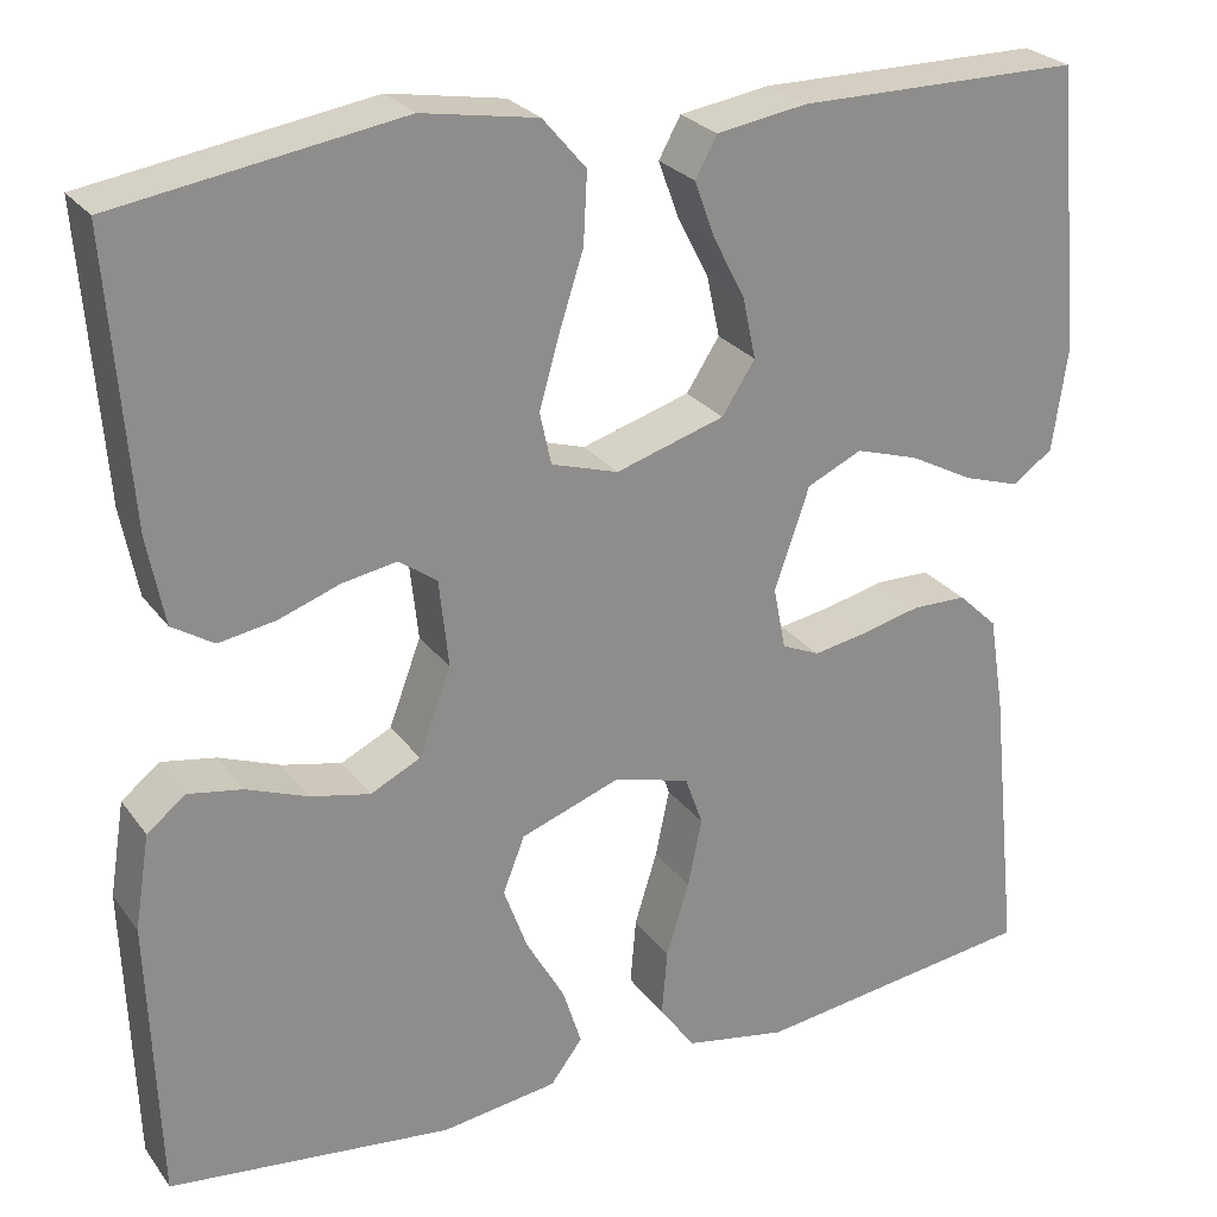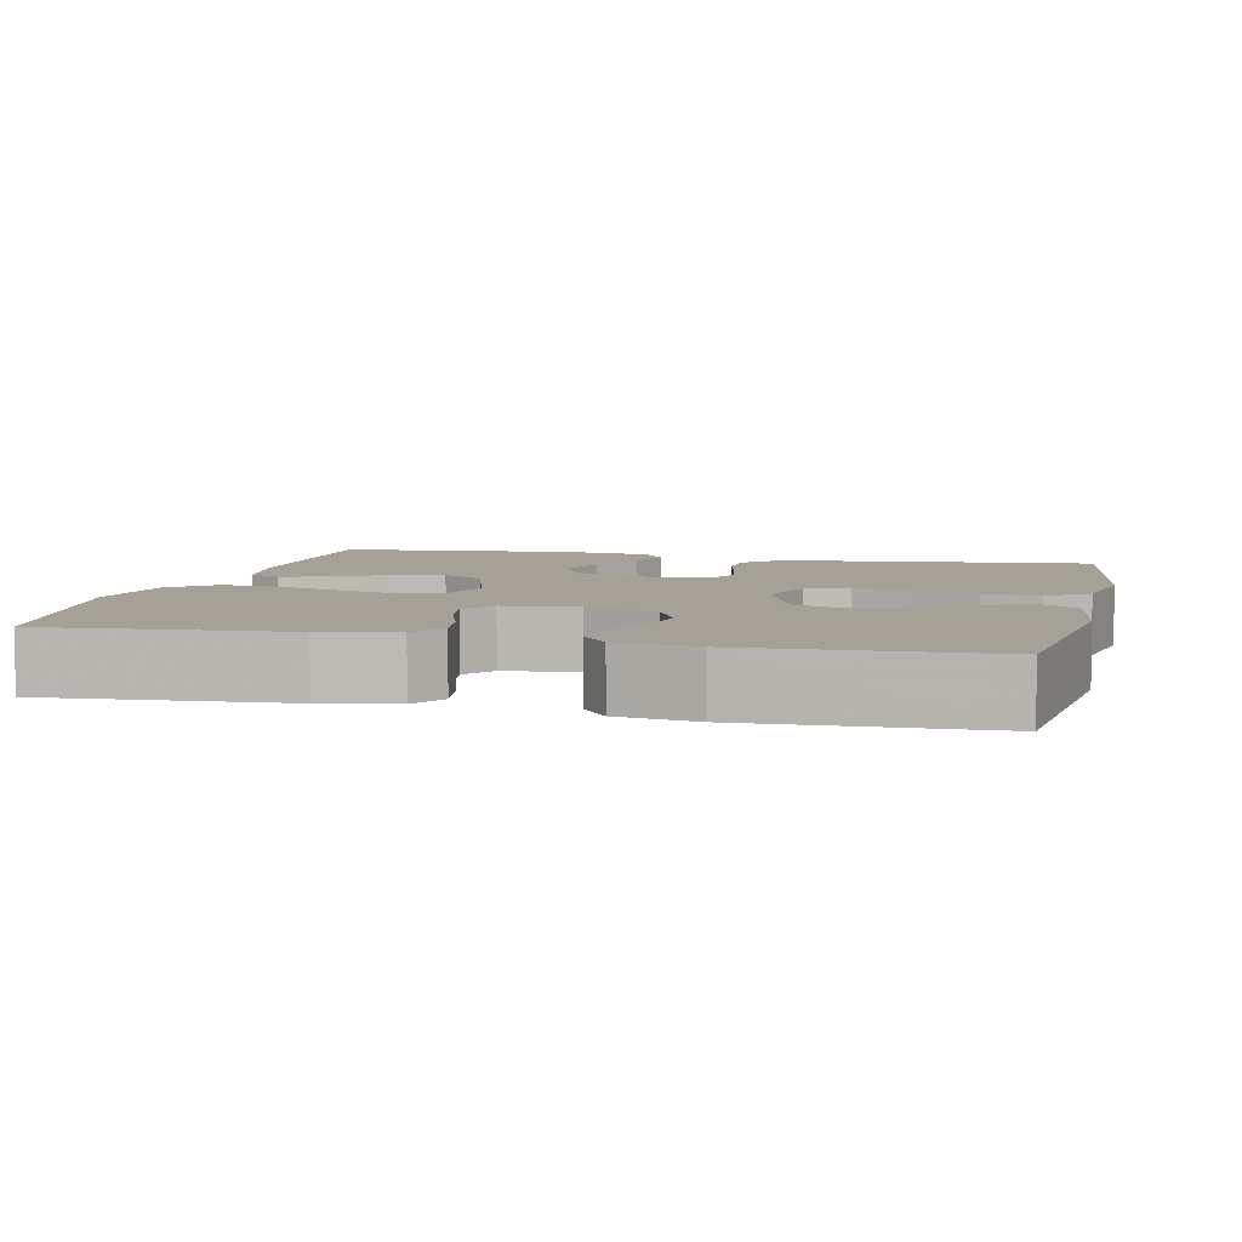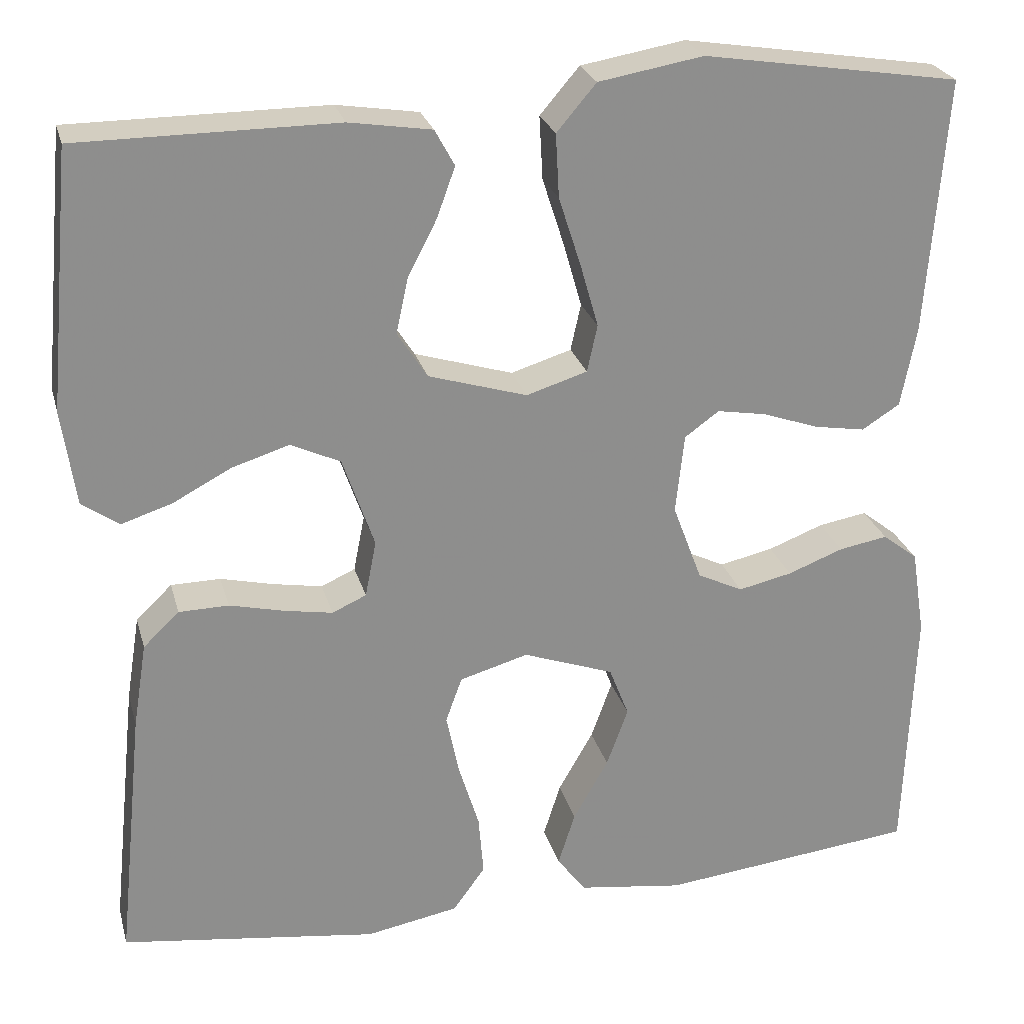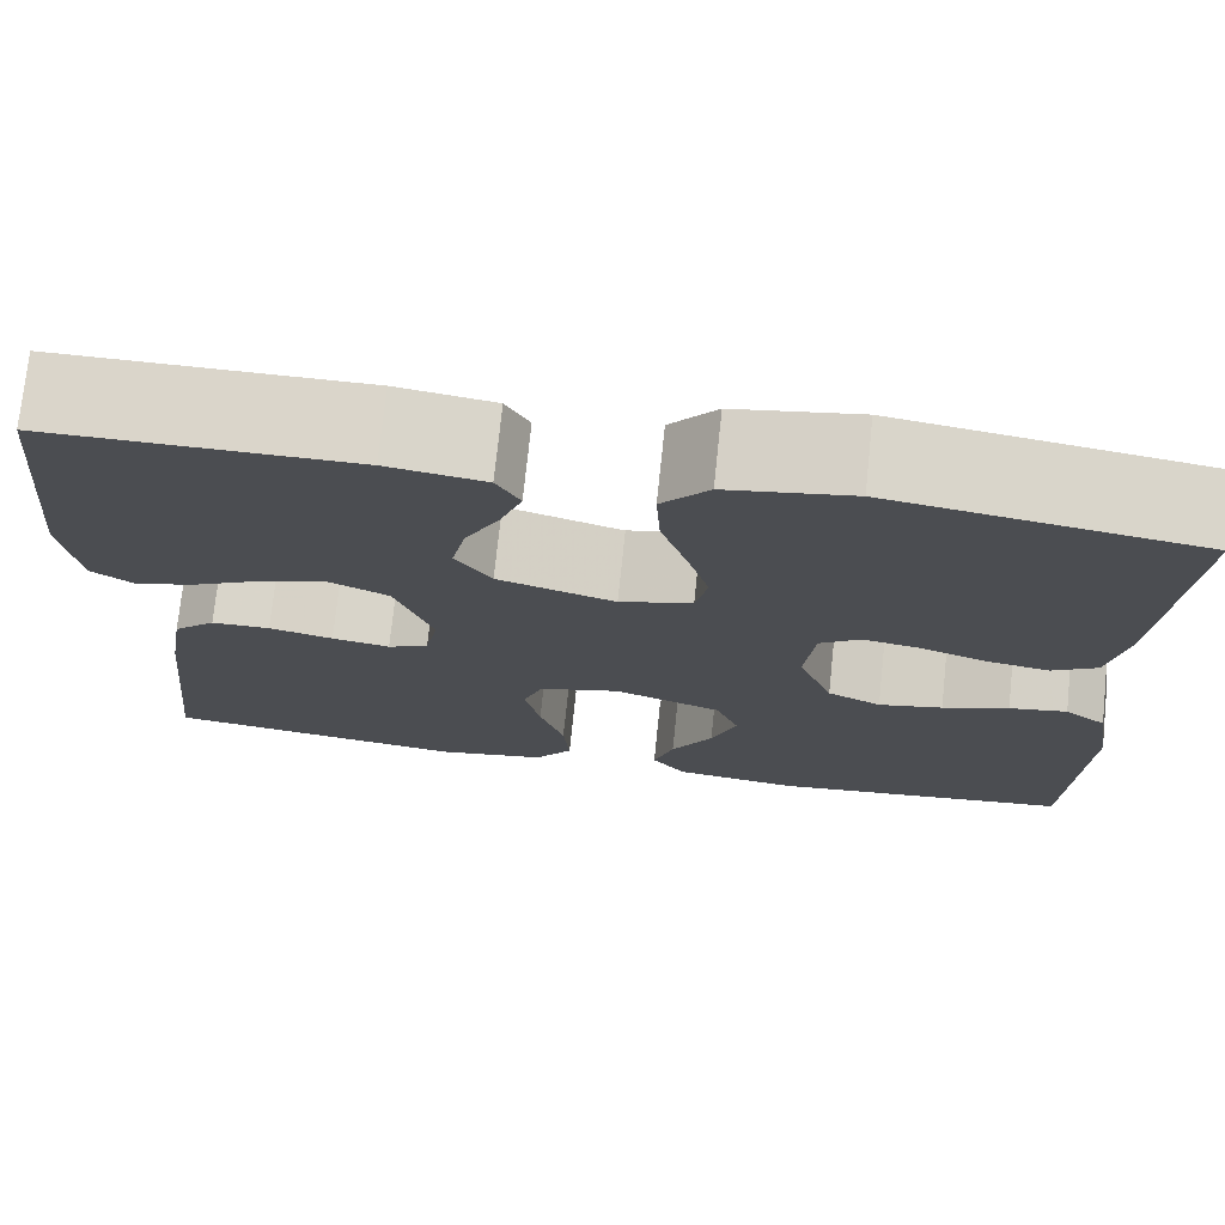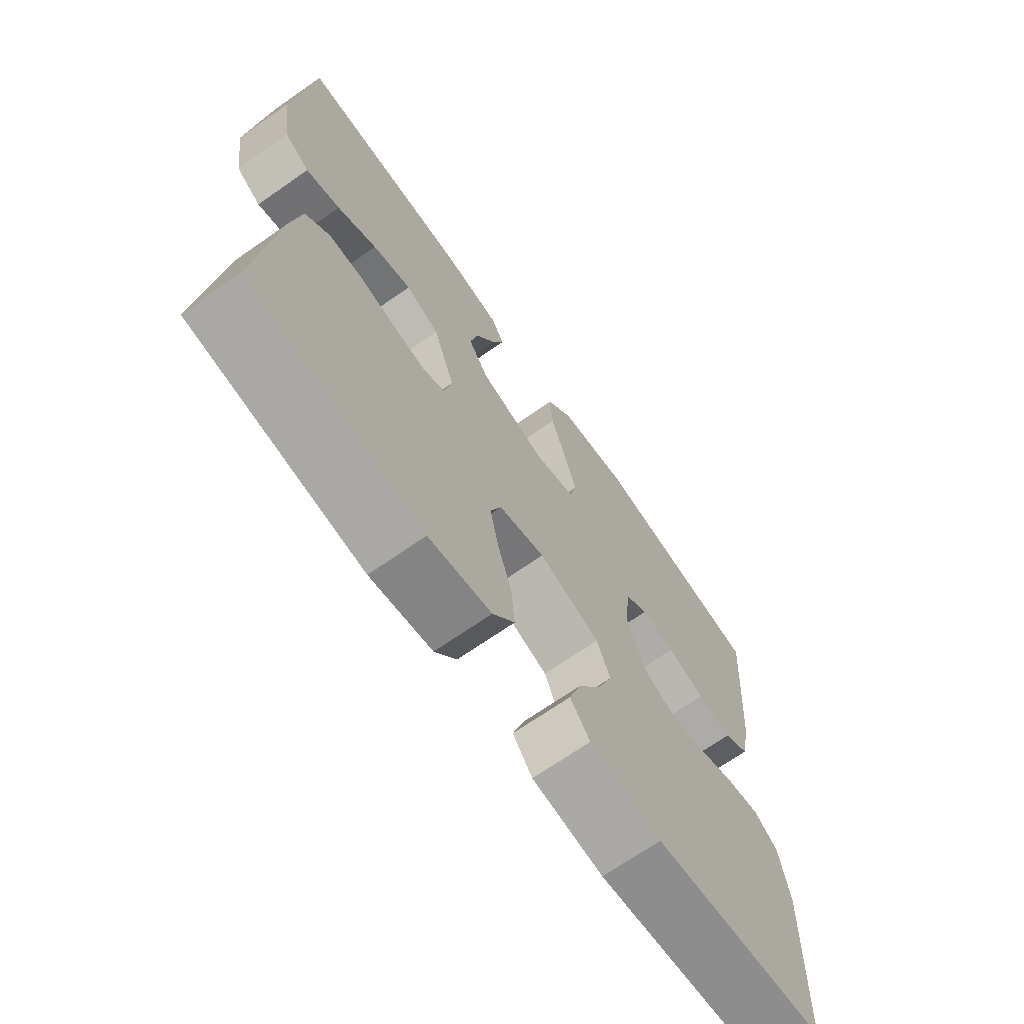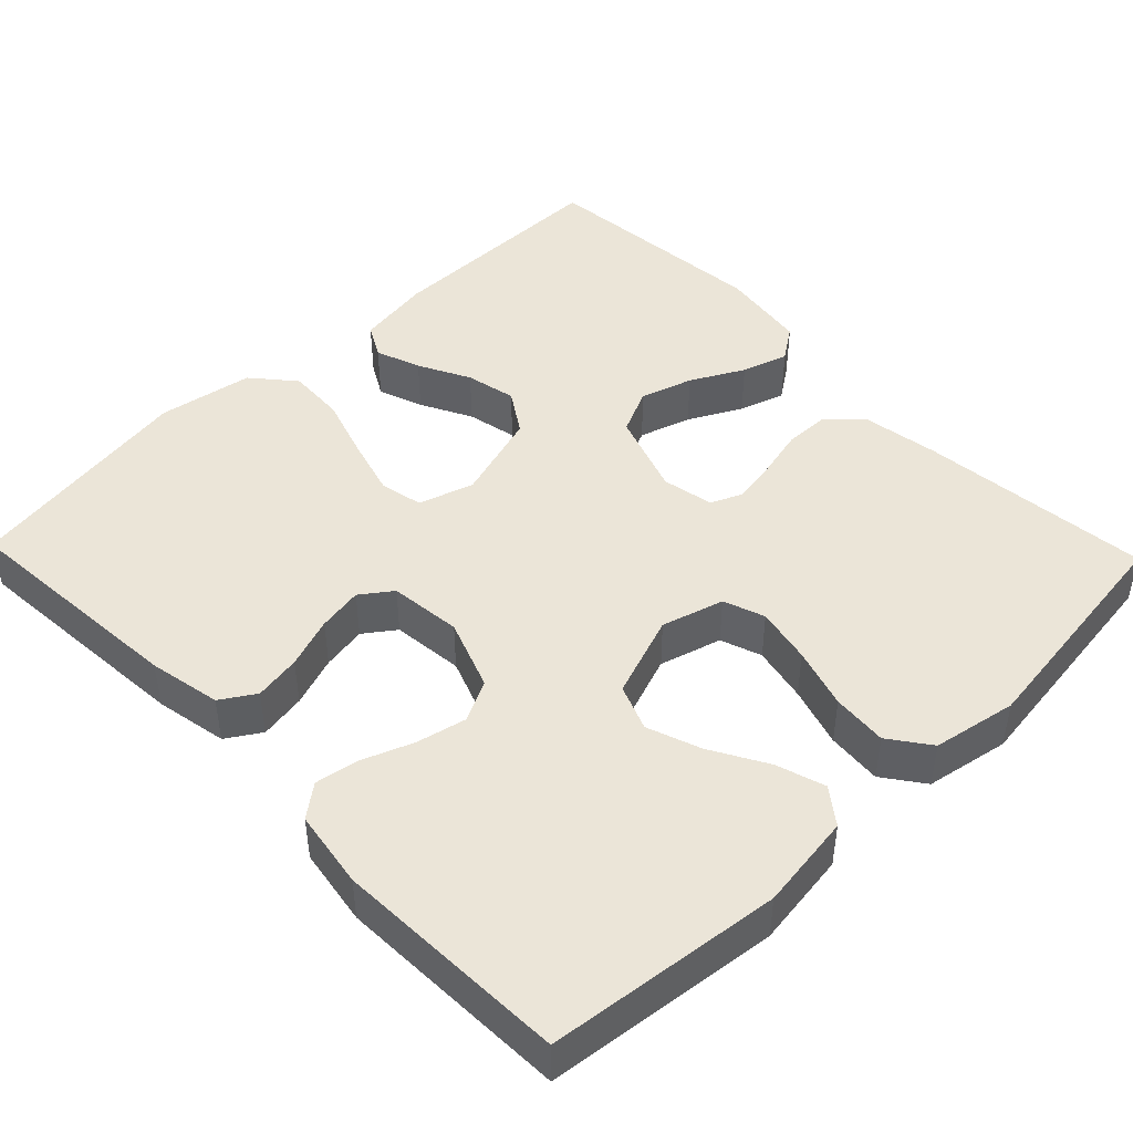
<metadata>
{"format":"obj","ext":"obj","renderer":"f3d","projection":"perspective","resolution":1024,"background":"white","views":[{"elev":25.9,"azim":152.1,"up":"+Z"},{"elev":6.1,"azim":103.2,"up":"+Y"},{"elev":25.3,"azim":-14.3,"up":"+Z"},{"elev":74.2,"azim":6.0,"up":"+Z"},{"elev":-69.7,"azim":-55.1,"up":"+Z"},{"elev":45.9,"azim":136.0,"up":"+Y"}]}
</metadata>
<code>
v -0.5 0.07 -0.5
v -0.469 0.07 -0.2
v -0.453 0.07 -0.1
v -0.411 0.07 -0.06
v -0.353 0.07 -0.059
v -0.29 0.07 -0.074
v -0.233 0.07 -0.084
v -0.193 0.07 -0.066
v -0.18 0.07 0
v -0.217 0.07 0.107
v -0.275 0.07 0.134
v -0.342 0.07 0.113
v -0.41 0.07 0.077
v -0.469 0.07 0.058
v -0.512 0.07 0.088
v -0.528 0.07 0.2
v -0.5 0.07 0.5
v -0.2 0.07 0.501
v -0.104 0.07 0.486
v -0.081 0.07 0.444
v -0.102 0.07 0.386
v -0.136 0.07 0.32
v -0.15 0.07 0.255
v -0.115 0.07 0.201
v 0 0.07 0.166
v 0.071 0.07 0.188
v 0.083 0.07 0.243
v 0.062 0.07 0.317
v 0.036 0.07 0.398
v 0.032 0.07 0.472
v 0.078 0.07 0.526
v 0.2 0.07 0.547
v 0.5 0.07 0.5
v 0.477 0.07 0.2
v 0.459 0.07 0.107
v 0.415 0.07 0.079
v 0.355 0.07 0.089
v 0.29 0.07 0.112
v 0.232 0.07 0.122
v 0.192 0.07 0.093
v 0.182 0.07 0
v 0.216 0.07 -0.091
v 0.269 0.07 -0.117
v 0.332 0.07 -0.103
v 0.397 0.07 -0.078
v 0.454 0.07 -0.068
v 0.495 0.07 -0.1
v 0.511 0.07 -0.2
v 0.5 0.07 -0.5
v 0.2 0.07 -0.534
v 0.077 0.07 -0.517
v 0.043 0.07 -0.472
v 0.063 0.07 -0.409
v 0.104 0.07 -0.337
v 0.129 0.07 -0.268
v 0.106 0.07 -0.209
v 0 0.07 -0.171
v -0.08 0.07 -0.194
v -0.099 0.07 -0.247
v -0.084 0.07 -0.319
v -0.06 0.07 -0.397
v -0.054 0.07 -0.468
v -0.092 0.07 -0.52
v -0.2 0.07 -0.54
v -0.5 0 -0.5
v -0.469 0 -0.2
v -0.453 0 -0.1
v -0.411 0 -0.06
v -0.353 0 -0.059
v -0.29 0 -0.074
v -0.233 0 -0.084
v -0.193 0 -0.066
v -0.18 0 0
v -0.217 0 0.107
v -0.275 0 0.134
v -0.342 0 0.113
v -0.41 0 0.077
v -0.469 0 0.058
v -0.512 0 0.088
v -0.528 0 0.2
v -0.5 0 0.5
v -0.2 0 0.501
v -0.104 0 0.486
v -0.081 0 0.444
v -0.102 0 0.386
v -0.136 0 0.32
v -0.15 0 0.255
v -0.115 0 0.201
v 0 0 0.166
v 0.071 0 0.188
v 0.083 0 0.243
v 0.062 0 0.317
v 0.036 0 0.398
v 0.032 0 0.472
v 0.078 0 0.526
v 0.2 0 0.547
v 0.5 0 0.5
v 0.477 0 0.2
v 0.459 0 0.107
v 0.415 0 0.079
v 0.355 0 0.089
v 0.29 0 0.112
v 0.232 0 0.122
v 0.192 0 0.093
v 0.182 0 0
v 0.216 0 -0.091
v 0.269 0 -0.117
v 0.332 0 -0.103
v 0.397 0 -0.078
v 0.454 0 -0.068
v 0.495 0 -0.1
v 0.511 0 -0.2
v 0.5 0 -0.5
v 0.2 0 -0.534
v 0.077 0 -0.517
v 0.043 0 -0.472
v 0.063 0 -0.409
v 0.104 0 -0.337
v 0.129 0 -0.268
v 0.106 0 -0.209
v 0 0 -0.171
v -0.08 0 -0.194
v -0.099 0 -0.247
v -0.084 0 -0.319
v -0.06 0 -0.397
v -0.054 0 -0.468
v -0.092 0 -0.52
v -0.2 0 -0.54
f 4 5 6
f 3 4 6
f 2 3 6
f 1 2 6
f 64 1 6
f 63 64 6
f 62 63 6
f 61 62 6
f 60 61 6
f 59 60 6 7
f 58 59 7 8
f 57 58 8 9
f 56 57 9 10
f 52 53 54
f 51 52 54
f 50 51 54
f 49 50 54
f 48 49 54
f 47 48 54
f 46 47 54
f 45 46 54
f 44 45 54
f 43 44 54 55
f 42 43 55 56
f 36 37 38
f 35 36 38
f 34 35 38
f 33 34 38
f 32 33 38
f 31 32 38
f 30 31 38
f 29 30 38
f 28 29 38
f 27 28 38 39
f 26 27 39 40
f 20 21 22
f 19 20 22
f 18 19 22
f 17 18 22
f 16 17 22
f 15 16 22
f 14 15 22
f 13 14 22
f 12 13 22
f 11 12 22 23
f 10 11 23 24
f 10 24 25
f 56 10 25
f 42 56 25
f 41 42 25
f 25 26 40 41
f 70 69 68
f 70 68 67
f 70 67 66
f 70 66 65
f 70 65 128
f 70 128 127
f 70 127 126
f 70 126 125
f 70 125 124
f 71 70 124 123
f 72 71 123 122
f 73 72 122 121
f 74 73 121 120
f 118 117 116
f 118 116 115
f 118 115 114
f 118 114 113
f 118 113 112
f 118 112 111
f 118 111 110
f 118 110 109
f 118 109 108
f 119 118 108 107
f 120 119 107 106
f 102 101 100
f 102 100 99
f 102 99 98
f 102 98 97
f 102 97 96
f 102 96 95
f 102 95 94
f 102 94 93
f 102 93 92
f 103 102 92 91
f 104 103 91 90
f 86 85 84
f 86 84 83
f 86 83 82
f 86 82 81
f 86 81 80
f 86 80 79
f 86 79 78
f 86 78 77
f 86 77 76
f 87 86 76 75
f 88 87 75 74
f 89 88 74
f 89 74 120
f 89 120 106
f 89 106 105
f 105 104 90 89
f 1 65 66 2
f 2 66 67 3
f 3 67 68 4
f 4 68 69 5
f 5 69 70 6
f 6 70 71 7
f 7 71 72 8
f 8 72 73 9
f 9 73 74 10
f 10 74 75 11
f 11 75 76 12
f 12 76 77 13
f 13 77 78 14
f 14 78 79 15
f 15 79 80 16
f 16 80 81 17
f 17 81 82 18
f 18 82 83 19
f 19 83 84 20
f 20 84 85 21
f 21 85 86 22
f 22 86 87 23
f 23 87 88 24
f 24 88 89 25
f 25 89 90 26
f 26 90 91 27
f 27 91 92 28
f 28 92 93 29
f 29 93 94 30
f 30 94 95 31
f 31 95 96 32
f 32 96 97 33
f 33 97 98 34
f 34 98 99 35
f 35 99 100 36
f 36 100 101 37
f 37 101 102 38
f 38 102 103 39
f 39 103 104 40
f 40 104 105 41
f 41 105 106 42
f 42 106 107 43
f 43 107 108 44
f 44 108 109 45
f 45 109 110 46
f 46 110 111 47
f 47 111 112 48
f 48 112 113 49
f 49 113 114 50
f 50 114 115 51
f 51 115 116 52
f 52 116 117 53
f 53 117 118 54
f 54 118 119 55
f 55 119 120 56
f 56 120 121 57
f 57 121 122 58
f 58 122 123 59
f 59 123 124 60
f 60 124 125 61
f 61 125 126 62
f 62 126 127 63
f 63 127 128 64
f 64 128 65 1

</code>
